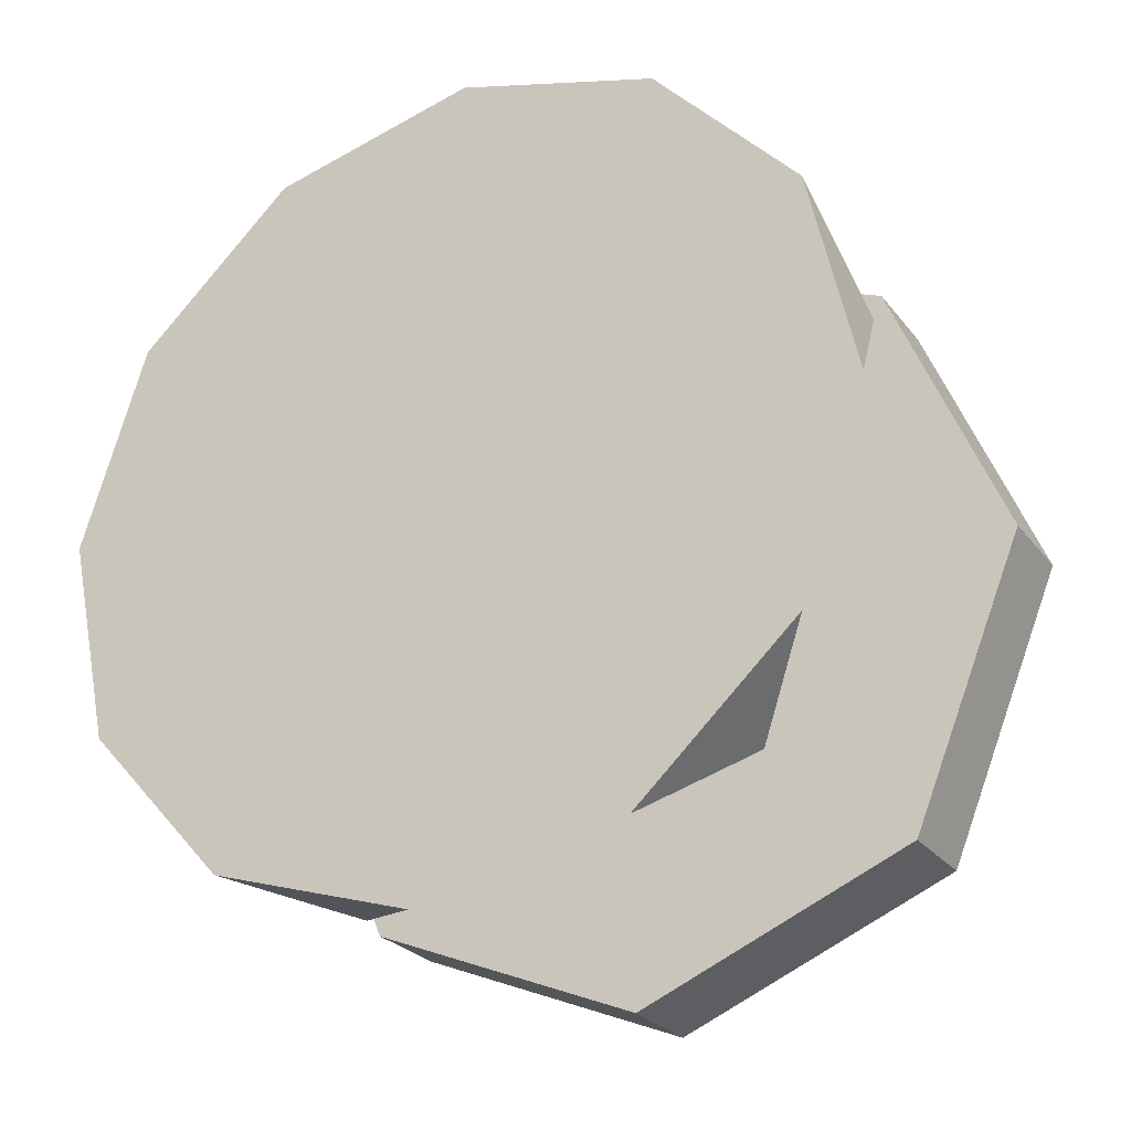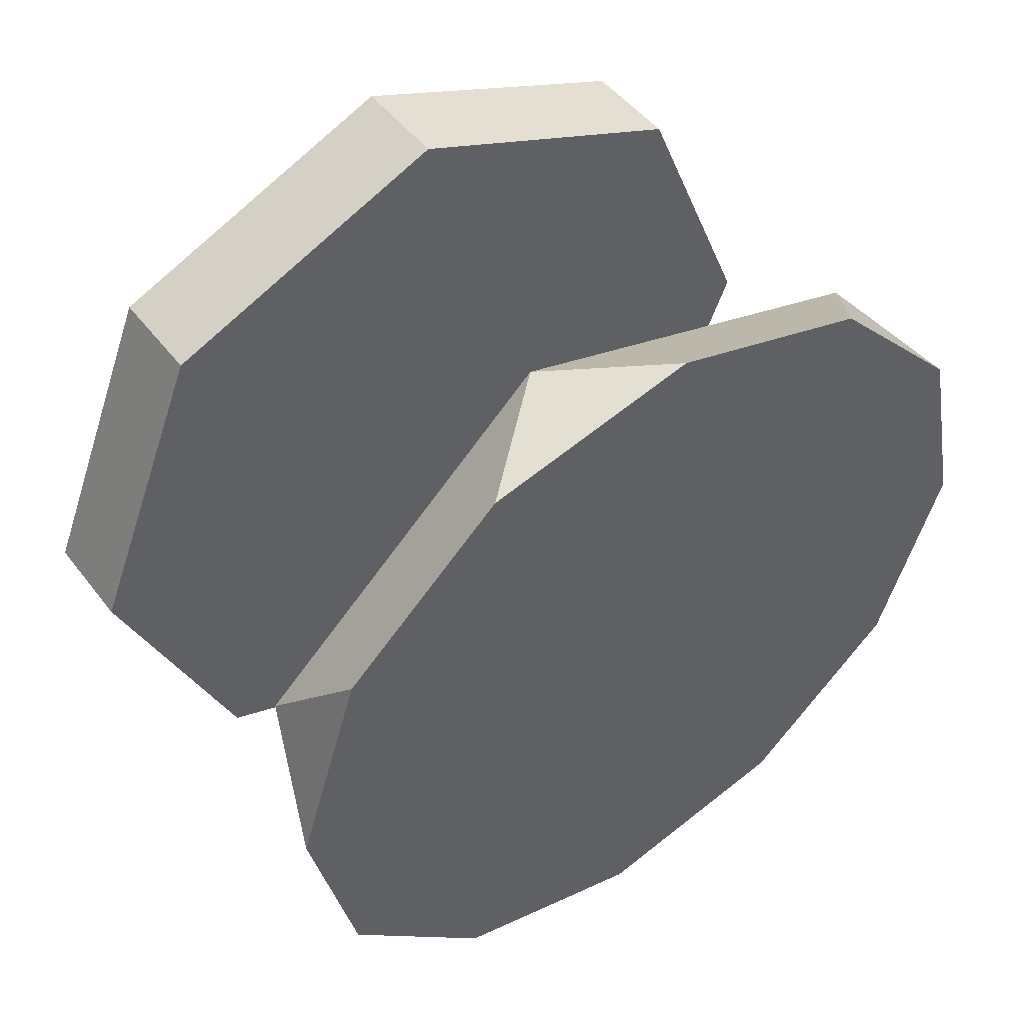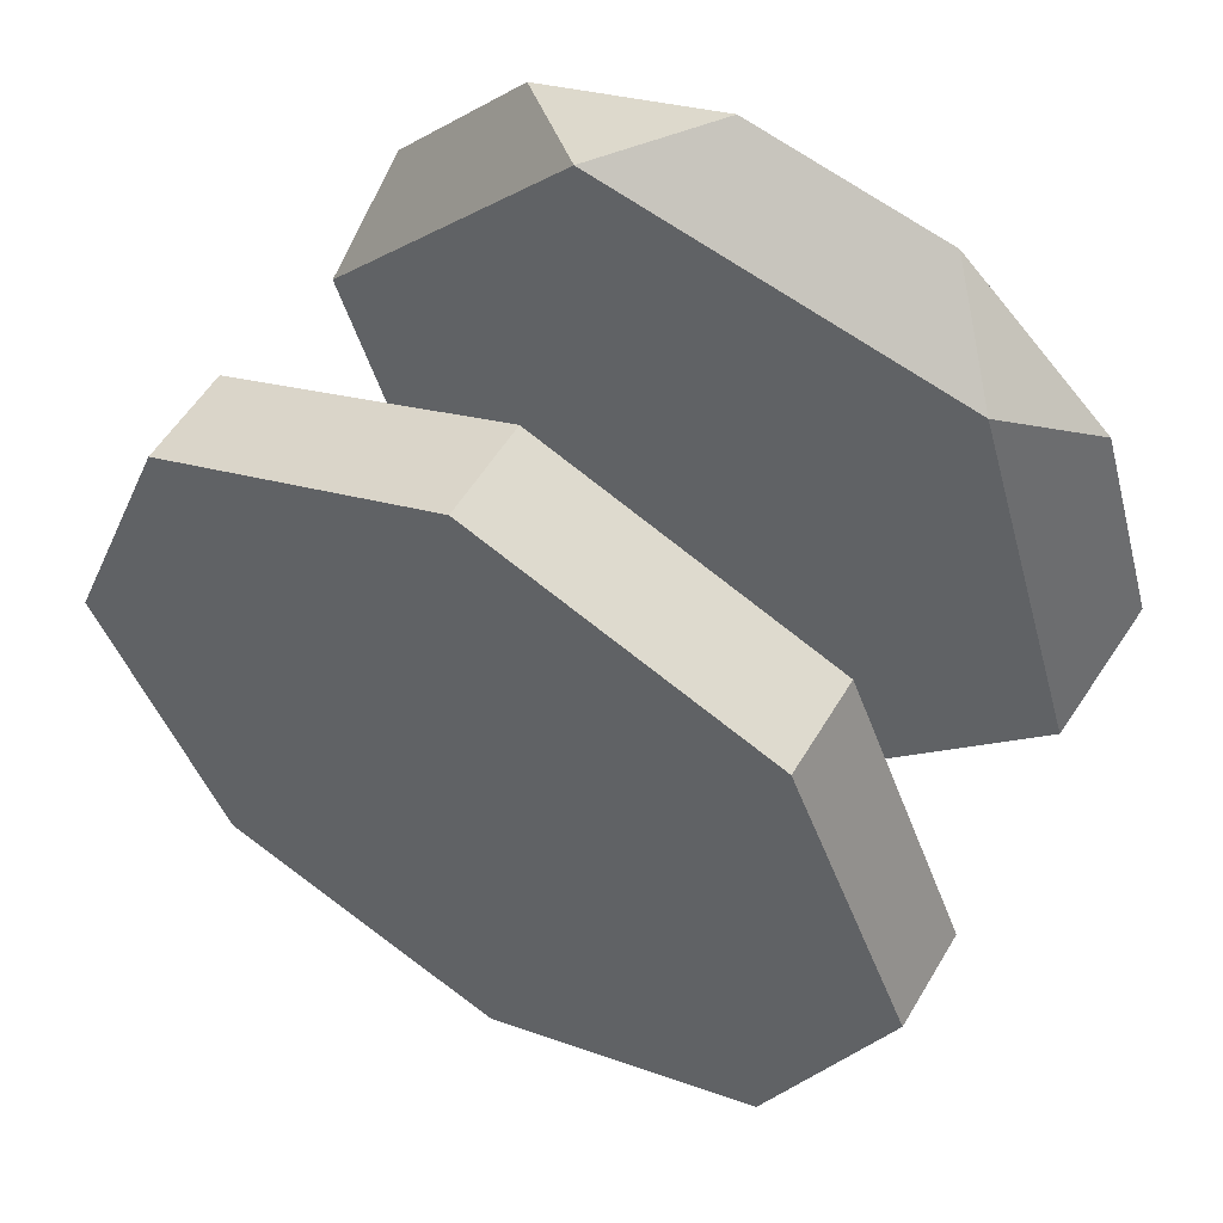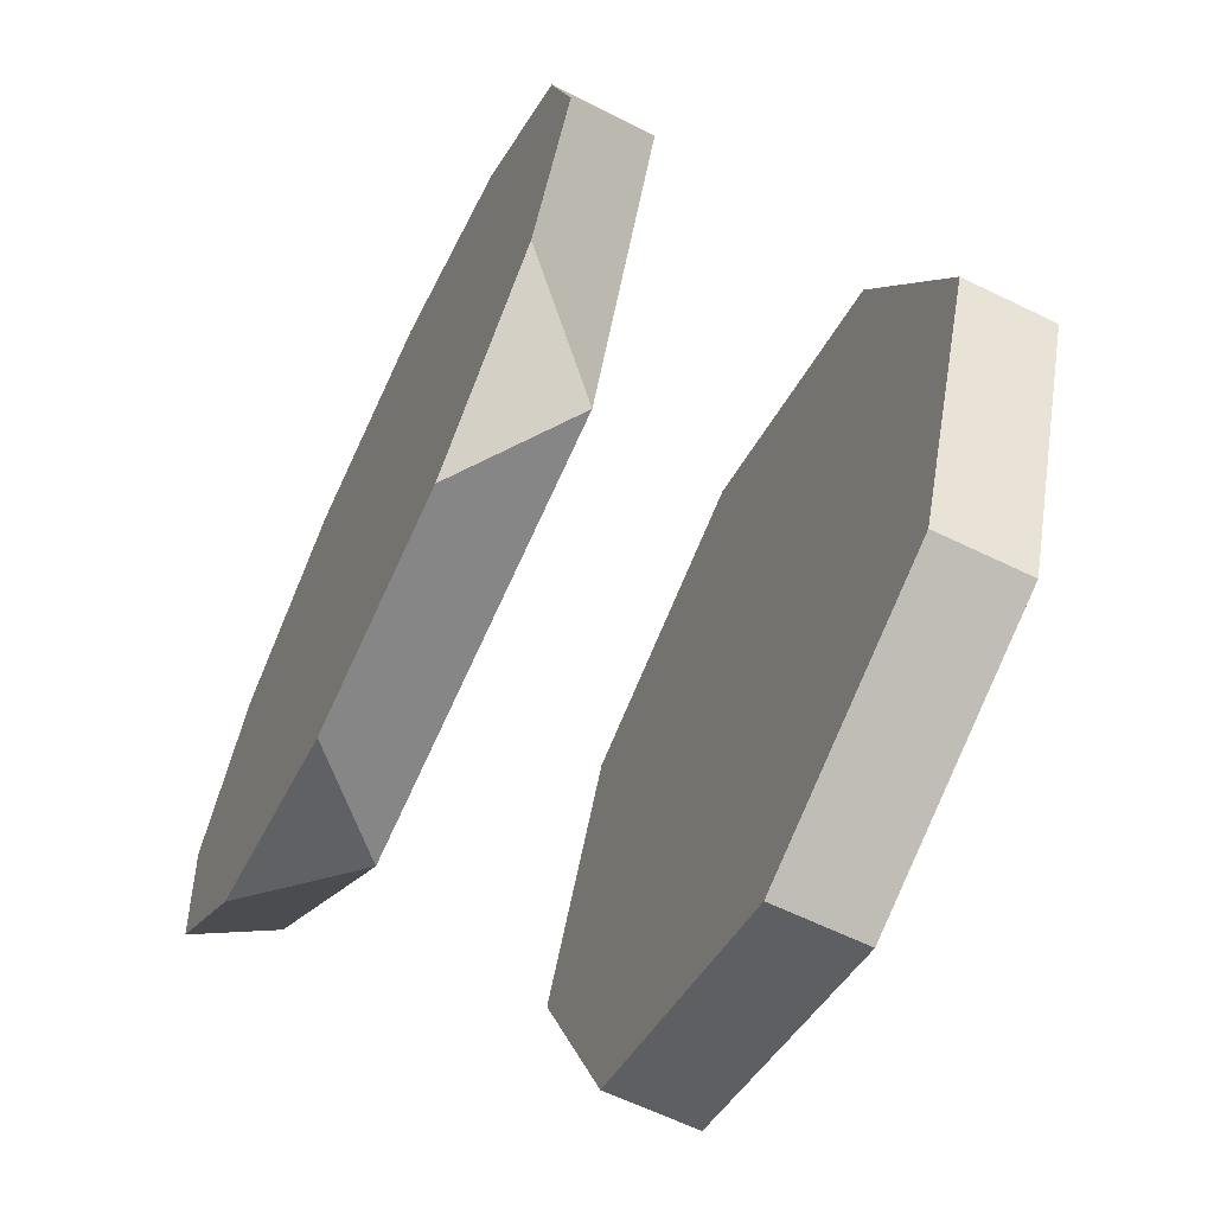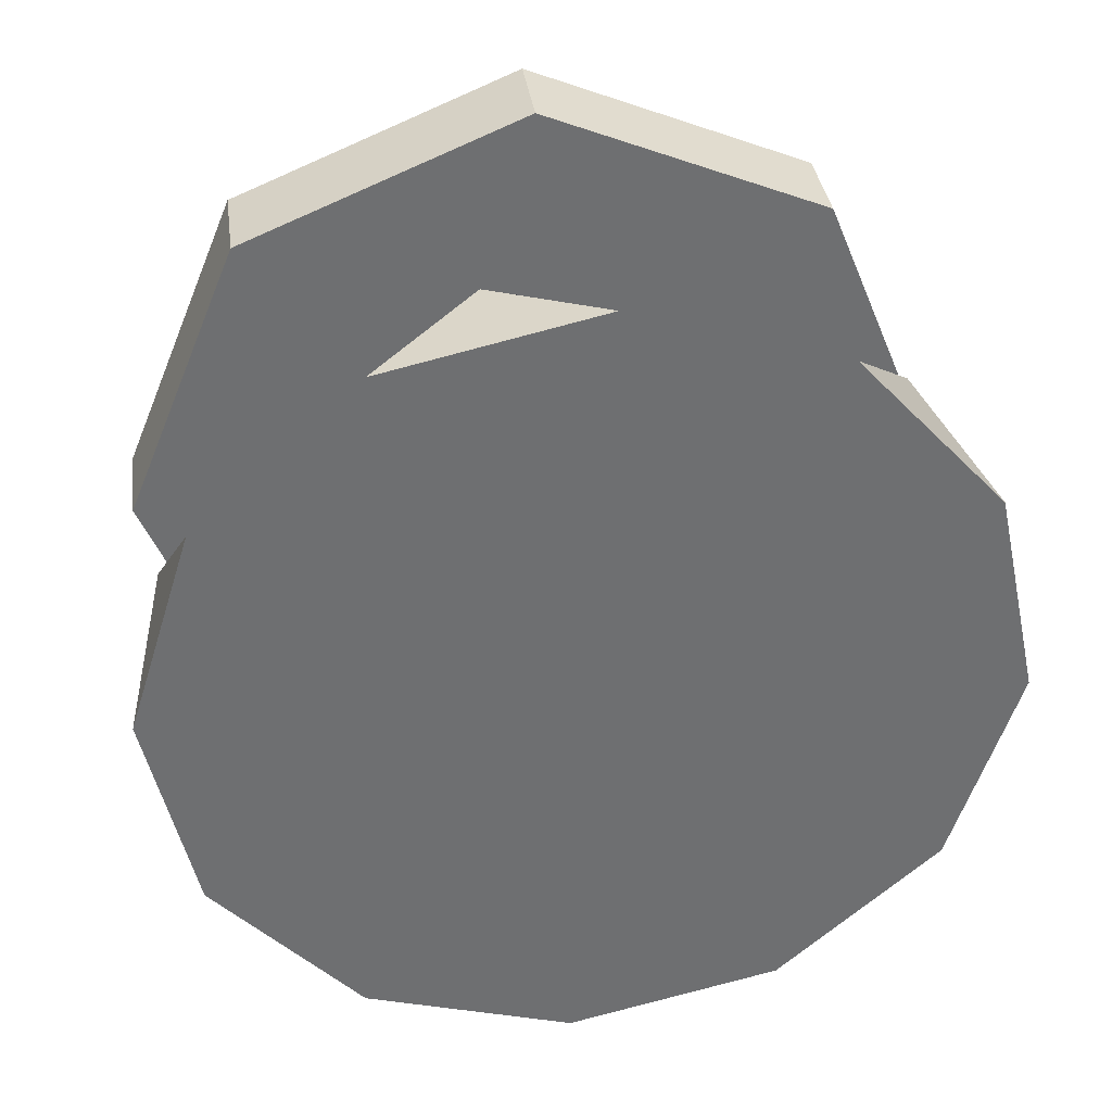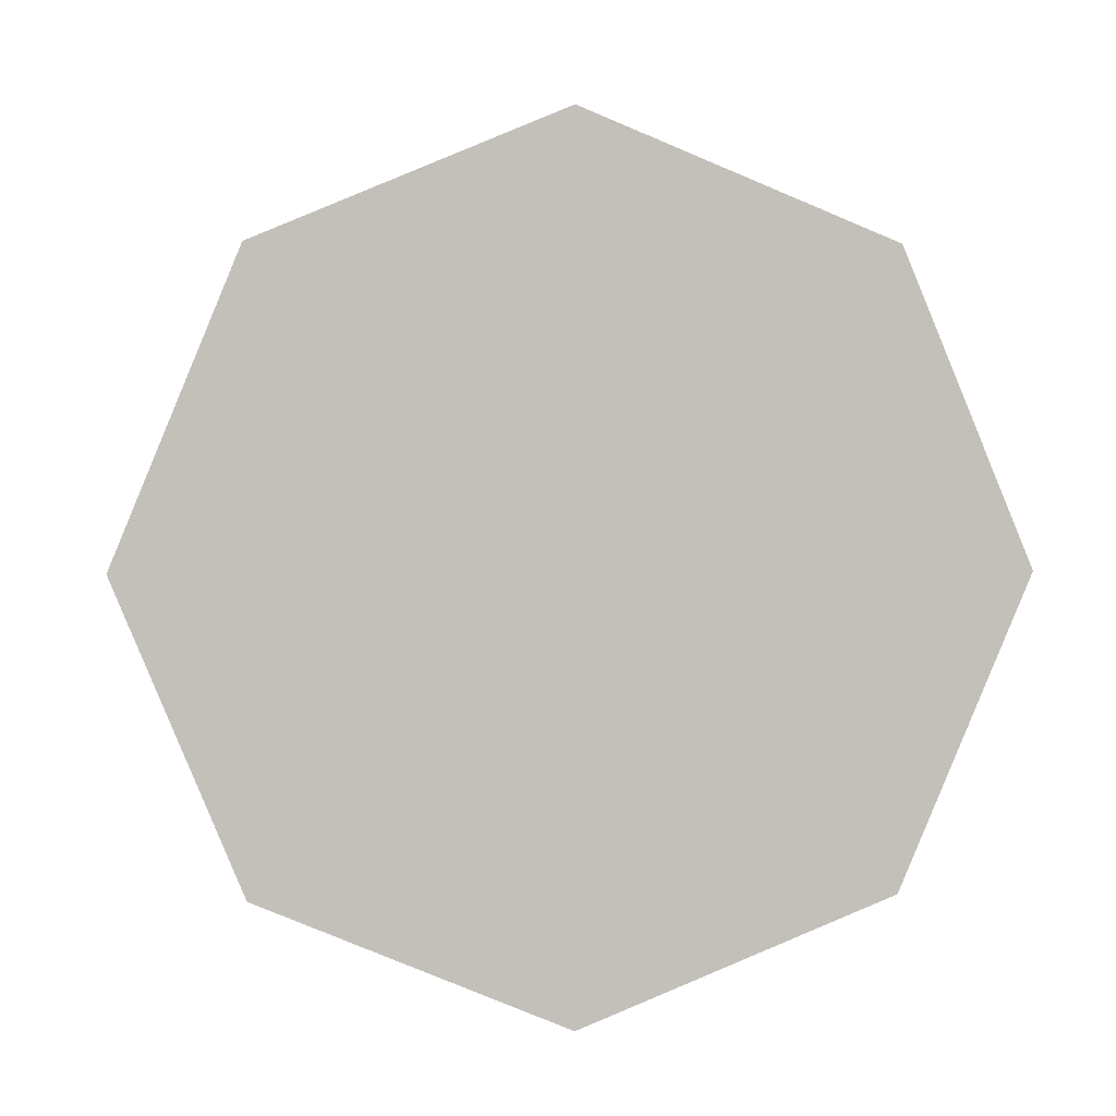
<metadata>
{"format":"obj","ext":"obj","renderer":"f3d","projection":"perspective","resolution":1024,"background":"white","views":[{"elev":-26.2,"azim":-60.7,"up":"+Y"},{"elev":49.8,"azim":-126.2,"up":"+Z"},{"elev":55.3,"azim":120.6,"up":"+Y"},{"elev":-64.9,"azim":-25.9,"up":"+Y"},{"elev":36.0,"azim":-97.8,"up":"+Z"},{"elev":3.2,"azim":86.5,"up":"+Z"}]}
</metadata>
<code>
v -1.122 -1.172 0.4771
v -1.122 -1.05 0.7713
v -1.22 -1.172 0.4771
v -1.22 -1.05 0.7713
v -1.122 -1.05 0.7713
v -1.122 -0.7557 0.8932
v -1.22 -1.05 0.7713
v -1.22 -0.7557 0.8932
v -1.122 -0.7557 0.8932
v -1.122 -0.4615 0.7713
v -1.22 -0.7557 0.8932
v -1.22 -0.4615 0.7713
v -1.122 -0.4615 0.7713
v -1.122 -0.3396 0.4771
v -1.22 -0.4615 0.7713
v -1.22 -0.3396 0.4771
v -1.122 -0.3396 0.4771
v -1.122 -0.4615 0.1829
v -1.22 -0.3396 0.4771
v -1.22 -0.4615 0.1829
v -1.122 -0.4615 0.1829
v -1.122 -0.7557 0.06102
v -1.22 -0.4615 0.1829
v -1.22 -0.7557 0.06102
v -1.122 -0.7557 0.06102
v -1.122 -1.05 0.1829
v -1.22 -0.7557 0.06102
v -1.22 -1.05 0.1829
v -1.122 -1.05 0.1829
v -1.122 -1.172 0.4771
v -1.22 -1.05 0.1829
v -1.22 -1.172 0.4771
v -1.122 -1.172 0.4771
v -1.122 -1.05 0.1829
v -1.122 -0.3396 0.4771
v -1.122 -0.4615 0.1829
v -1.22 -1.05 0.1829
v -1.22 -1.172 0.4771
v -1.22 -0.4615 0.1829
v -1.22 -0.3396 0.4771
v -1.122 -1.05 0.7713
v -1.122 -0.4615 0.7713
v -1.22 -0.4615 0.7713
v -1.22 -1.05 0.7713
v -1.122 -0.7557 0.06102
v -1.22 -0.7557 0.06102
v -1.122 -0.7557 0.8932
v -1.22 -0.7557 0.8932
v -1.501 -0.6715 0.8696
v -1.501 -0.3747 0.5985
v -1.592 -0.5663 0.8465
v -1.592 -0.4073 0.7012
v -1.592 -0.4073 0.7012
v -1.501 -0.3747 0.5985
v -1.592 -0.3422 0.4959
v -1.501 -0.3747 0.5985
v -1.501 -0.4611 0.206
v -1.592 -0.3422 0.4959
v -1.592 -0.3885 0.2855
v -1.592 -0.3885 0.2855
v -1.501 -0.4611 0.206
v -1.592 -0.5338 0.1265
v -1.501 -0.4611 0.206
v -1.501 -0.8443 0.08459
v -1.592 -0.5338 0.1265
v -1.592 -0.7391 0.06145
v -1.592 -0.7391 0.06145
v -1.501 -0.8443 0.08459
v -1.592 -0.9494 0.1077
v -1.501 -0.8443 0.08459
v -1.501 -1.141 0.3557
v -1.592 -0.9494 0.1077
v -1.592 -1.108 0.253
v -1.592 -1.108 0.253
v -1.501 -1.141 0.3557
v -1.592 -1.174 0.4583
v -1.501 -1.141 0.3557
v -1.501 -1.055 0.7482
v -1.592 -1.174 0.4583
v -1.592 -1.127 0.6687
v -1.592 -1.127 0.6687
v -1.501 -1.055 0.7482
v -1.592 -0.9819 0.8277
v -1.501 -1.055 0.7482
v -1.501 -0.6715 0.8696
v -1.592 -0.9819 0.8277
v -1.592 -0.7766 0.8927
v -1.592 -0.7766 0.8927
v -1.501 -0.6715 0.8696
v -1.592 -0.5663 0.8465
v -1.501 -0.8443 0.08459
v -1.501 -0.6715 0.8696
v -1.501 -1.141 0.3557
v -1.592 -0.7766 0.8927
v -1.592 -0.5663 0.8465
v -1.592 -1.108 0.253
v -1.592 -0.9494 0.1077
v -1.501 -0.3747 0.5985
v -1.592 -0.7391 0.06145
v -1.592 -0.4073 0.7012
v -1.501 -1.055 0.7482
v -1.592 -0.9819 0.8277
v -1.592 -1.174 0.4583
v -1.501 -0.4611 0.206
v -1.592 -0.5338 0.1265
v -1.592 -0.3422 0.4959
v -1.592 -1.127 0.6687
v -1.592 -0.3885 0.2855
g group_26249256_140627883466672
f 1 2 3
f 3 2 4
f 5 6 7
f 7 6 8
f 9 10 11
f 11 10 12
f 13 14 15
f 15 14 16
f 17 18 19
f 19 18 20
f 21 22 23
f 23 22 24
f 25 26 27
f 27 26 28
f 29 30 31
f 31 30 32
f 33 34 35
f 35 34 36
f 37 38 39
f 39 38 40
f 33 35 41
f 41 35 42
f 40 38 43
f 43 38 44
f 34 45 36
f 39 46 37
f 42 47 41
f 44 48 43
f 49 50 51
f 51 50 52
f 53 54 55
f 56 57 58
f 58 57 59
f 60 61 62
f 63 64 65
f 65 64 66
f 67 68 69
f 70 71 72
f 72 71 73
f 74 75 76
f 77 78 79
f 79 78 80
f 81 82 83
f 84 85 86
f 86 85 87
f 88 89 90
f 91 92 93
f 94 95 96
f 96 95 97
f 92 91 98
f 97 95 99
f 99 95 100
f 93 92 101
f 94 96 102
f 102 96 103
f 98 91 104
f 99 100 105
f 105 100 106
f 103 107 102
f 106 108 105

</code>
